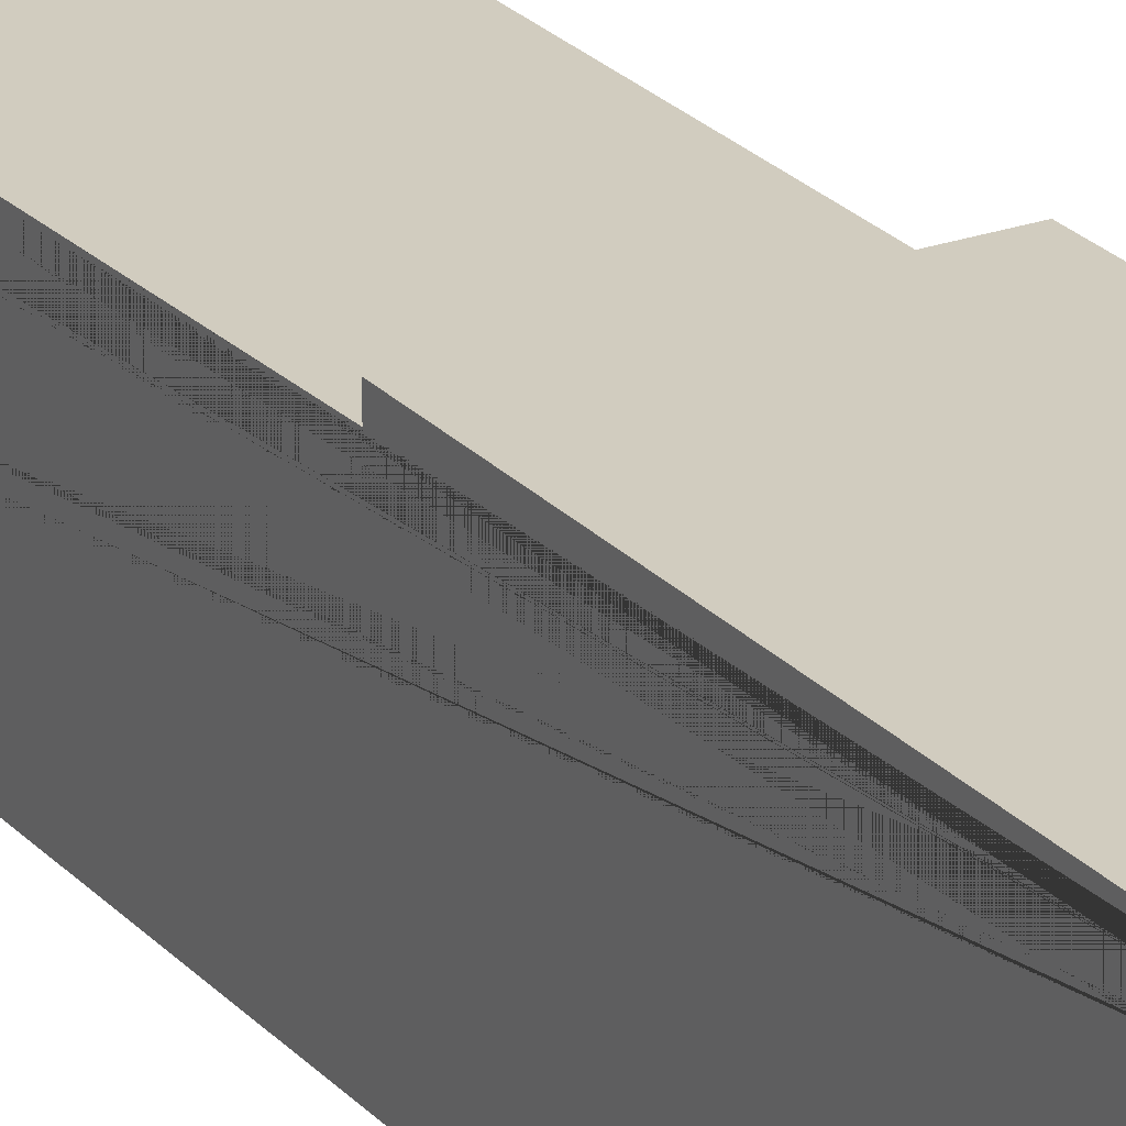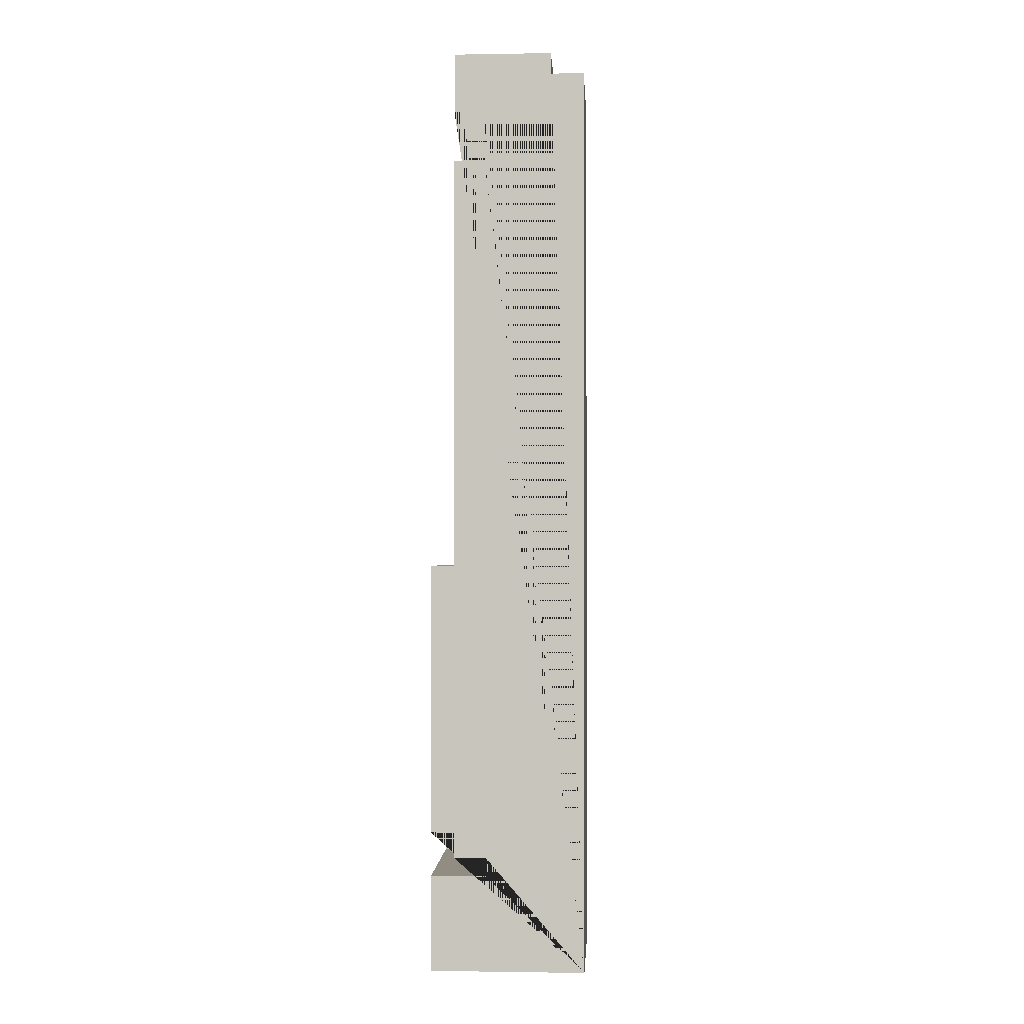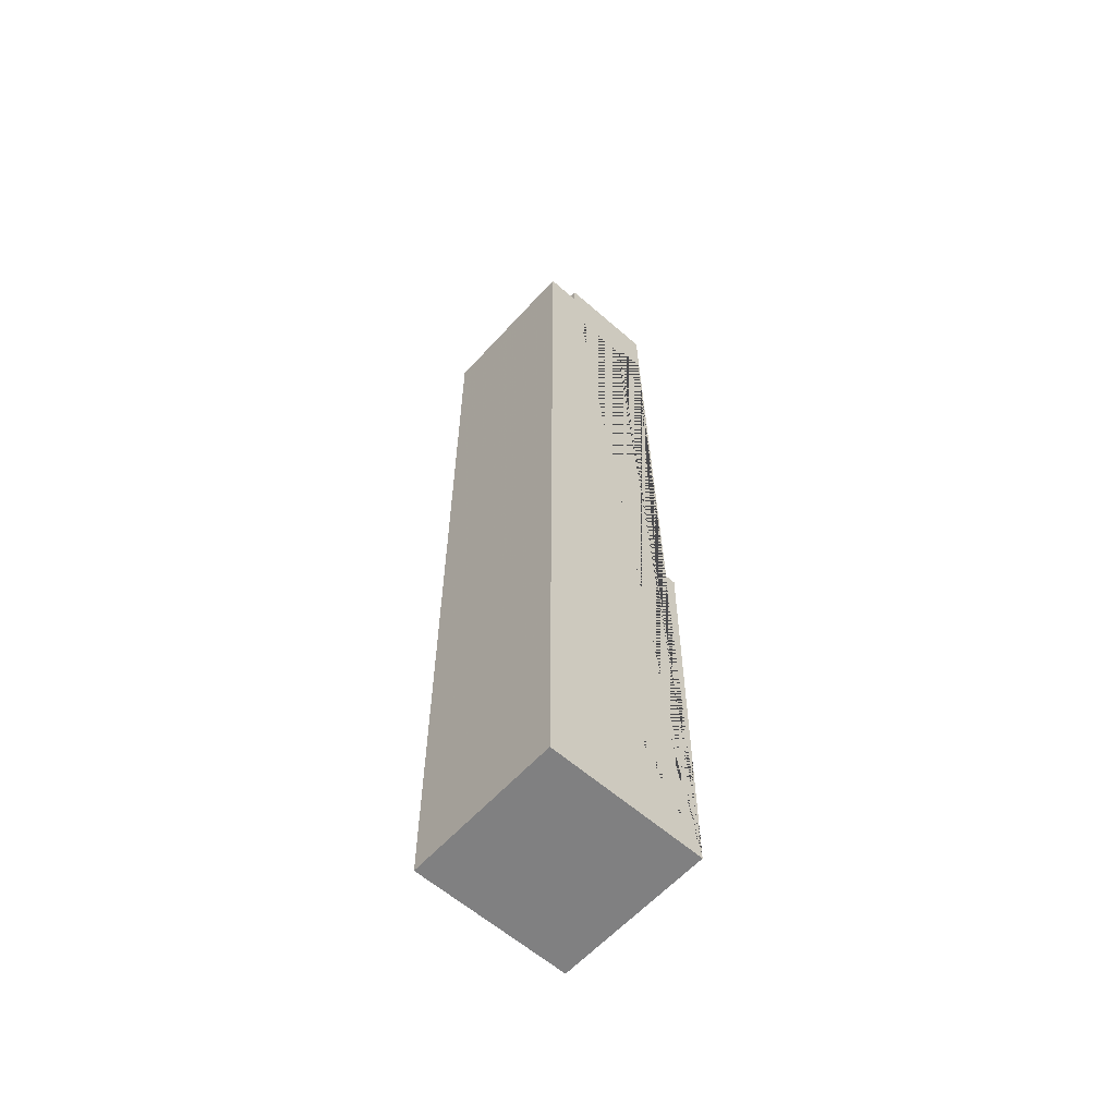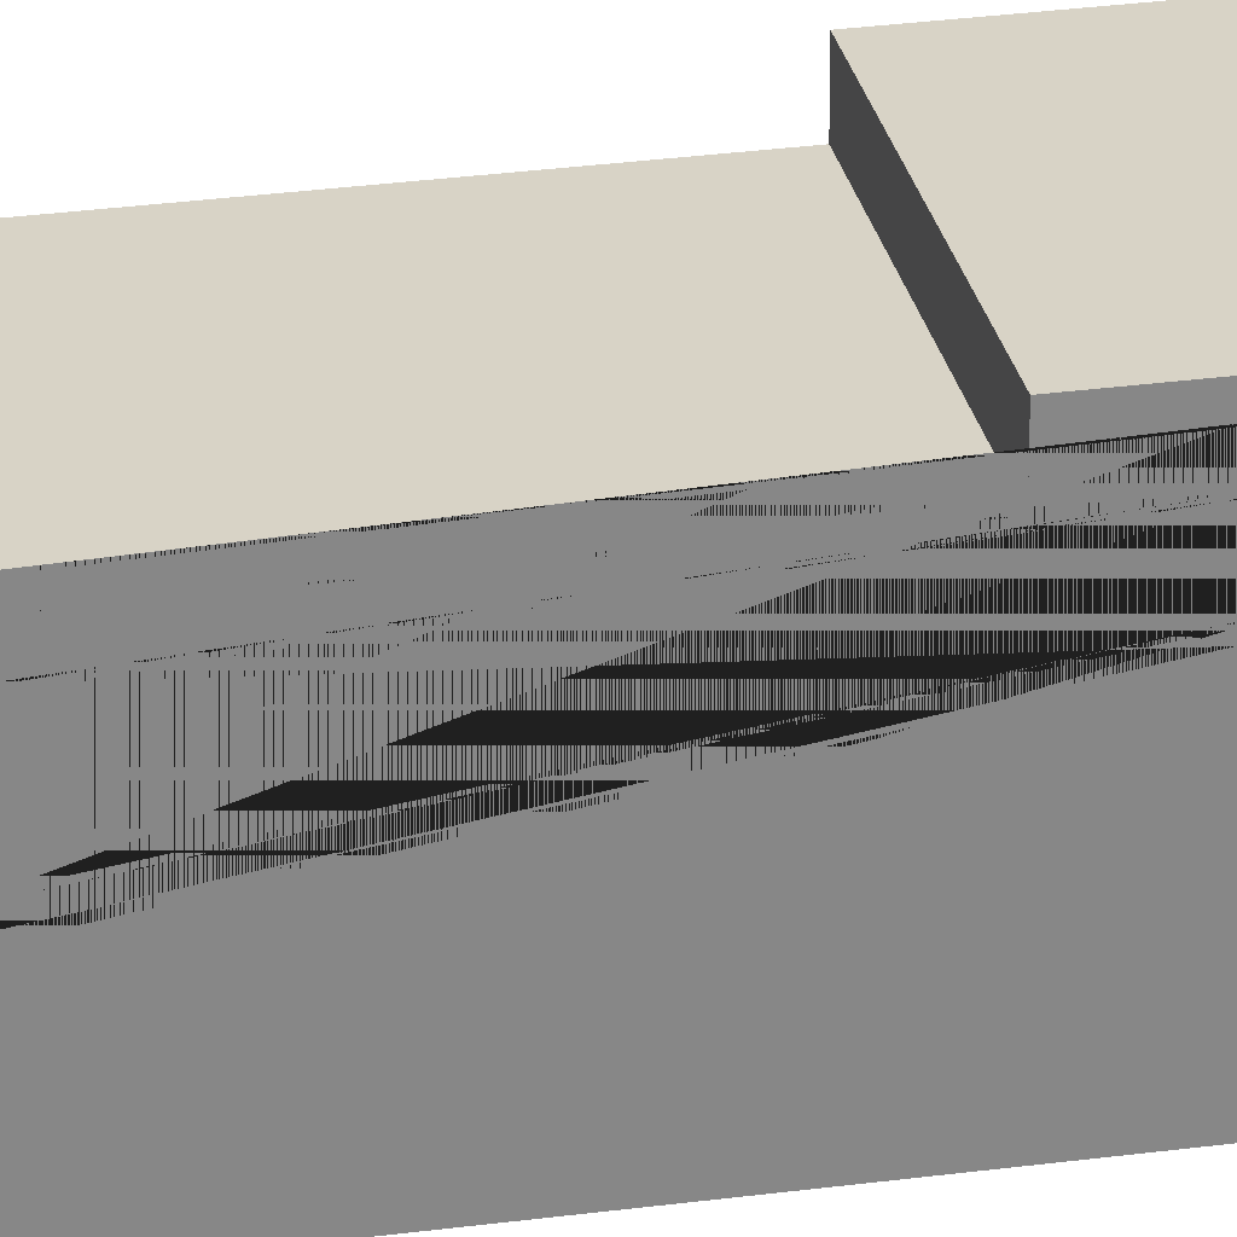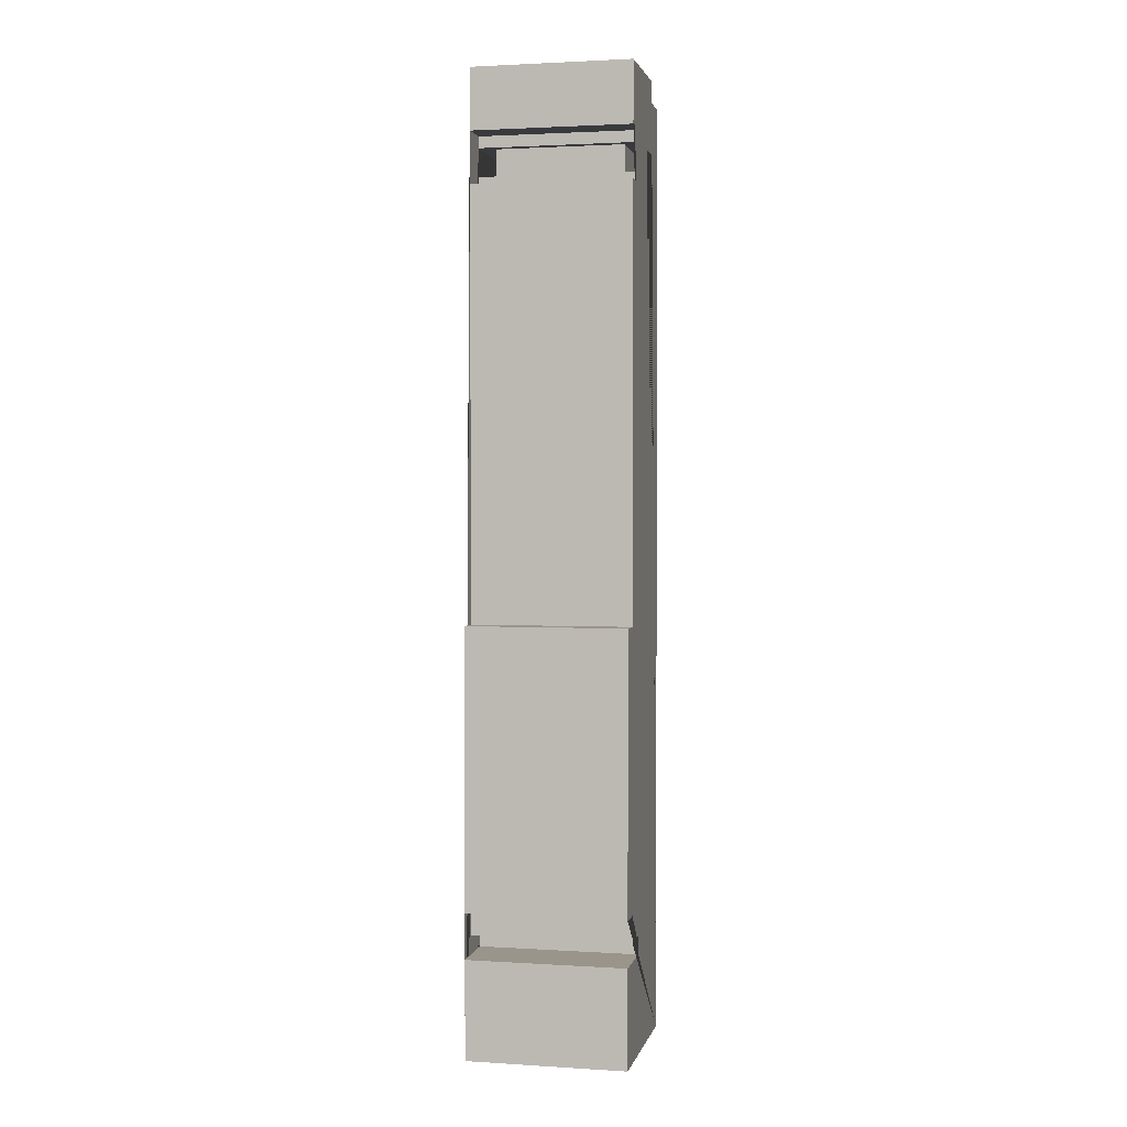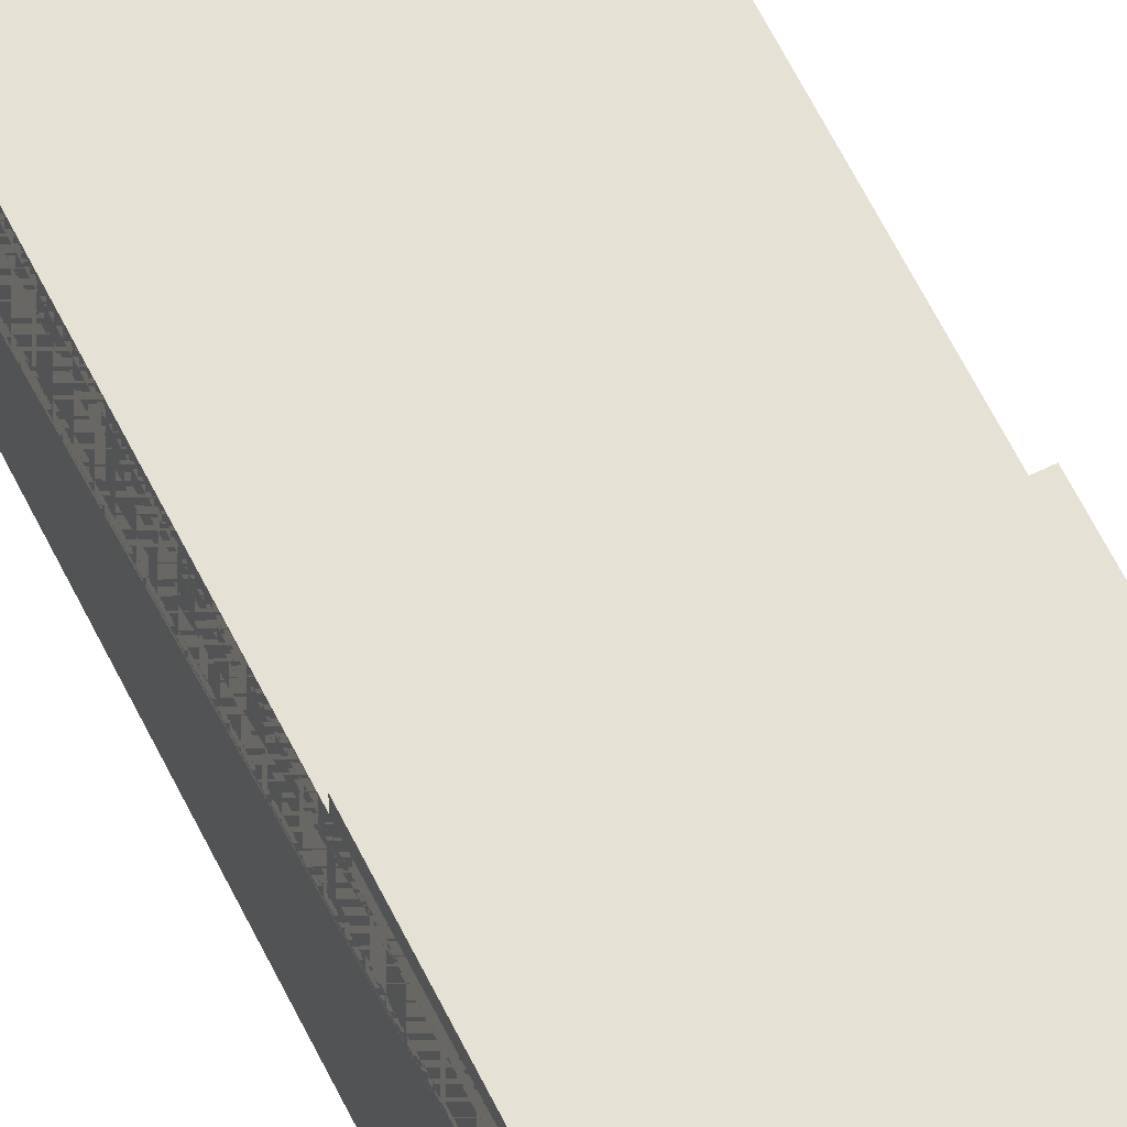
<metadata>
{"format":"obj","ext":"obj","renderer":"f3d","projection":"perspective","resolution":1024,"background":"white","views":[{"elev":24.0,"azim":-30.8,"up":"+Z"},{"elev":-1.1,"azim":93.4,"up":"+Y"},{"elev":-60.0,"azim":-131.9,"up":"+Y"},{"elev":27.8,"azim":-101.8,"up":"+Z"},{"elev":2.0,"azim":12.4,"up":"+Y"},{"elev":64.3,"azim":-26.5,"up":"+Z"}]}
</metadata>
<code>
o Cube_Cube.027
v -1 0 1
v -1 0 -1
v 1 0 1
v 1 0 -1
v 1 1.233 1
v 1 1.233 0.2784
v -1 1.233 0.2784
v -1 1.233 1
v 1 1.468 0.2784
v -1 1.468 0.2784
v 1 1.468 0.6979
v -1 1.468 0.6979
v 1 1.798 1
v 1 1.798 0.6979
v -1 1.798 1
v -1 1.798 0.6979
v -1 5.272 1
v 1 5.272 0.6979
v 1 5.272 1
v -1 5.272 0.6979
v -1 12 0.6979
v 1 12 0.6979
v 1 10.6 0.6979
v 1 10.6 0.3073
v -1 10.6 0.6979
v -1 10.6 0.3073
v 1 11.24 0.6979
v 1 11.24 0.3073
v -1 11.24 0.3073
v -1 11.24 0.6979
v 1 10.74 0.3073
v 1 10.74 -0.5943
v -1 10.74 0.3073
v -1 10.74 -0.5943
v 1 11.1 -0.5943
v 1 11.1 0.3073
v -1 11.1 -0.5943
v -1 11.1 0.3073
v 1 11.73 -1
v 1 11.73 -0.5673
v -1 11.73 -0.5673
v -1 11.73 -1
v 1 12 -0.5673
v -1 12 -0.5673
f 1 8 7 10 12 16 15 17 20 25 26 33 34 37 38 29 30 21 44 41 42 2
f 2 42 39 4
f 4 39 40 43 22 27 28 36 35 32 31 24 23 18 19 13 14 11 9 6 5 3
f 3 5 8 1
f 2 4 3 1
f 7 6 9 10
f 6 7 8 5
f 10 9 11 12
f 15 13 19 17
f 14 16 12 11
f 16 14 13 15
f 20 18 23 25
f 18 20 17 19
f 30 27 22 21
f 26 24 31 33
f 24 26 25 23
f 29 28 27 30
f 34 32 35 37
f 32 34 33 31
f 37 35 36 38
f 38 36 28 29
f 43 44 21 22
f 41 40 39 42
f 40 41 44 43
o Cube.024_Cube.028
v -0.8014 10.74 0.188
v -0.8014 11.1 0.188
v -0.8014 10.74 -0.916
v -0.8014 11.1 -0.916
v 0.8014 10.74 0.188
v 0.8014 11.1 0.188
v 0.8014 10.74 -0.916
v 0.8014 11.1 -0.916
f 45 46 48 47
f 47 48 52 51
f 51 52 50 49
f 49 50 46 45
f 47 51 49 45
f 52 48 46 50

</code>
